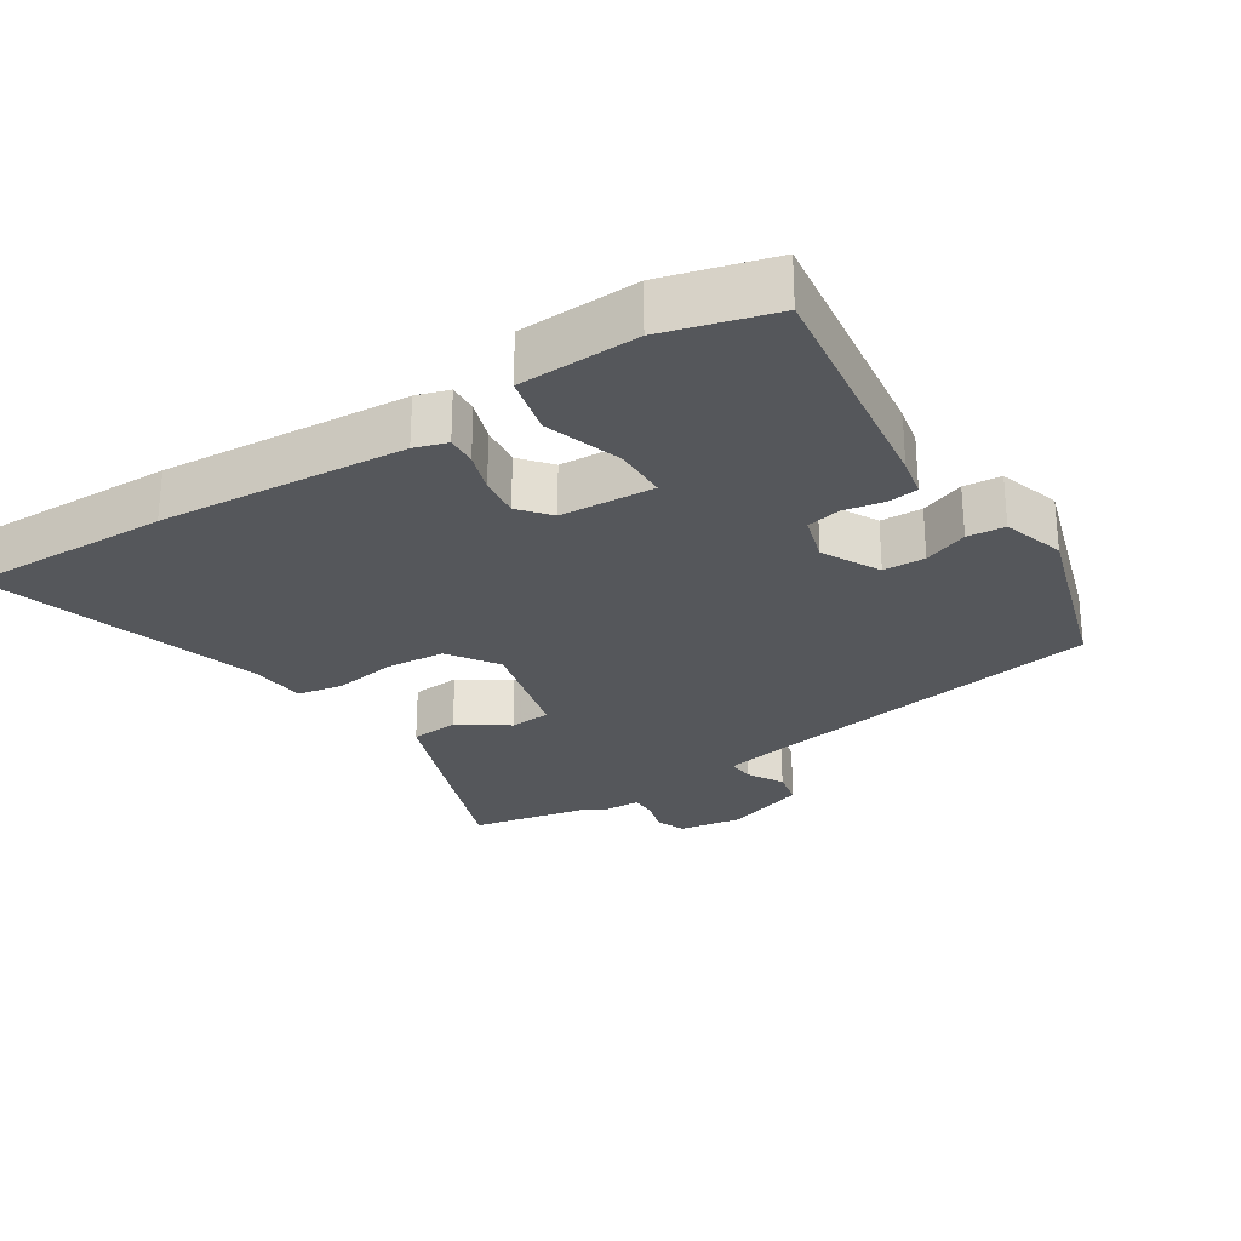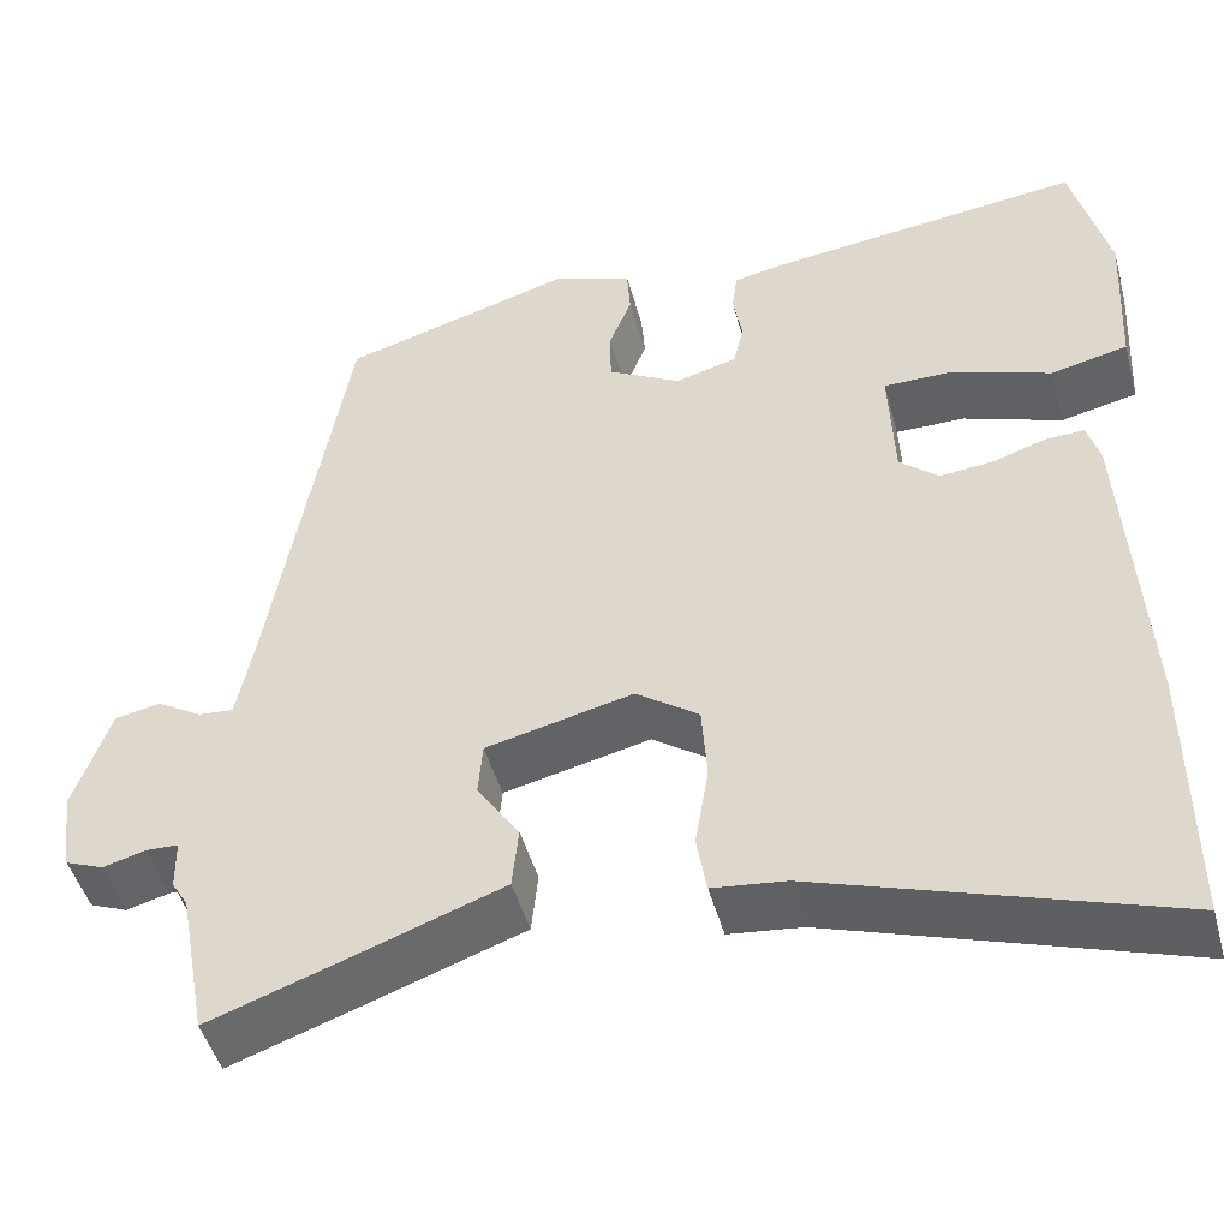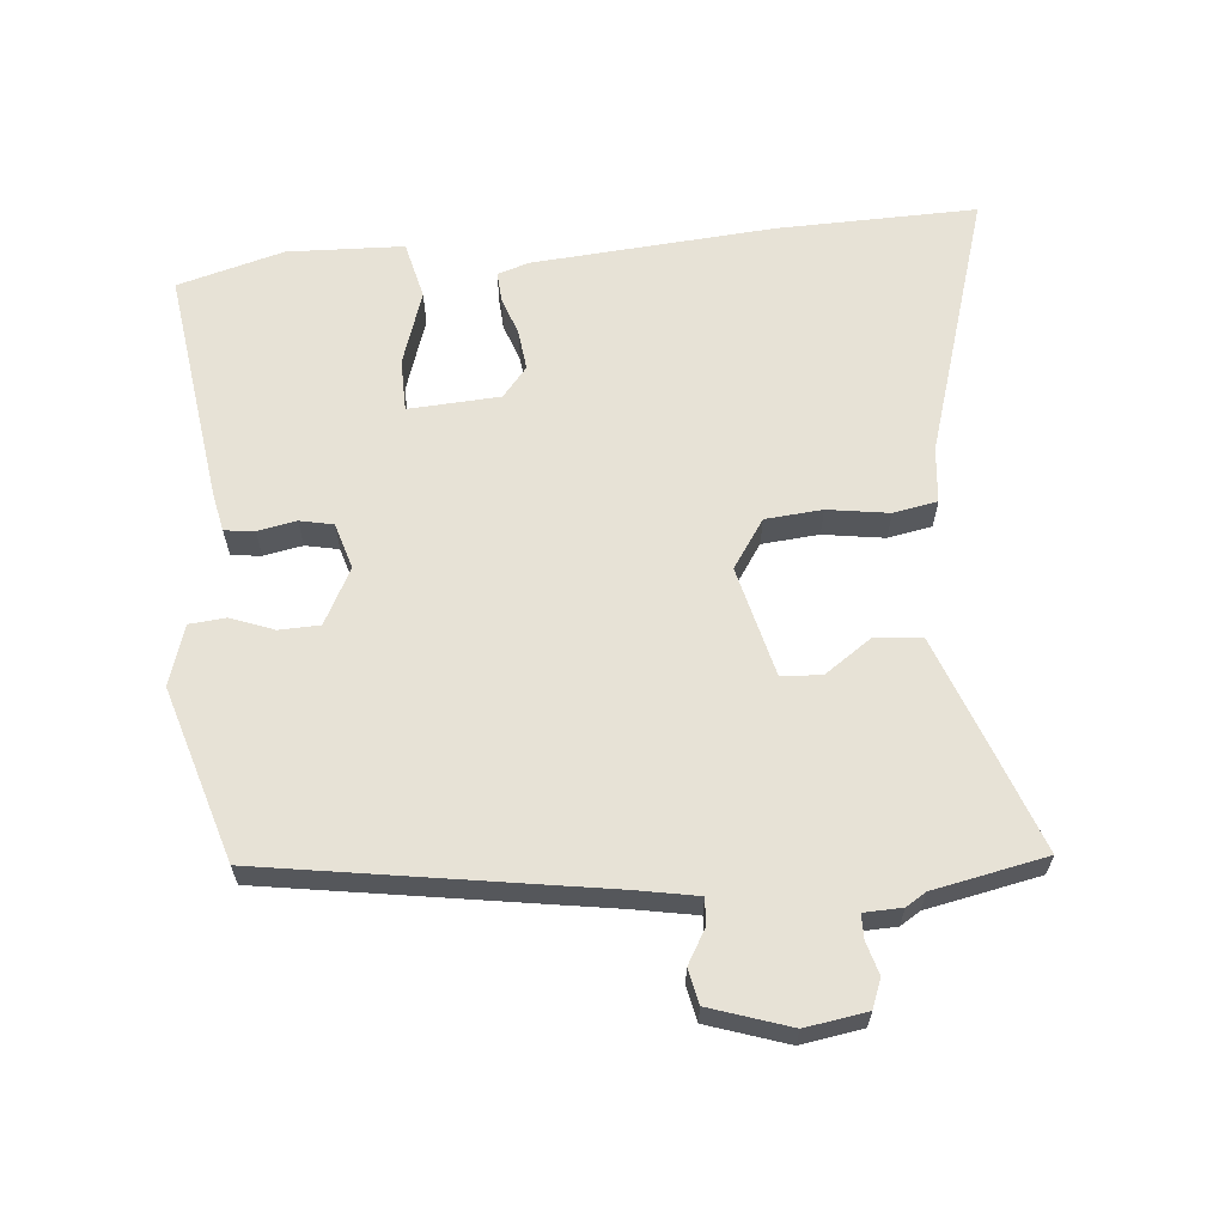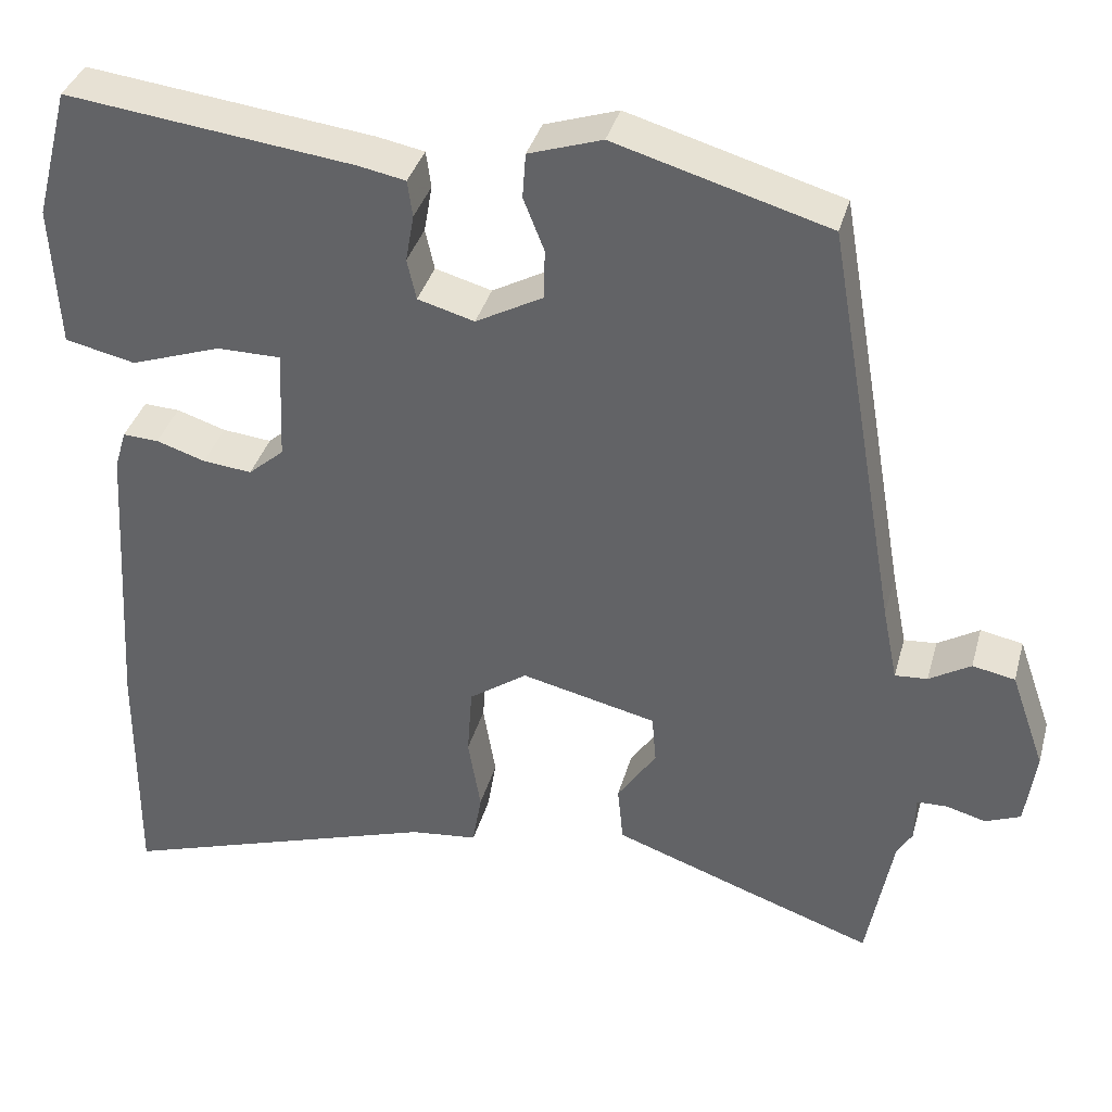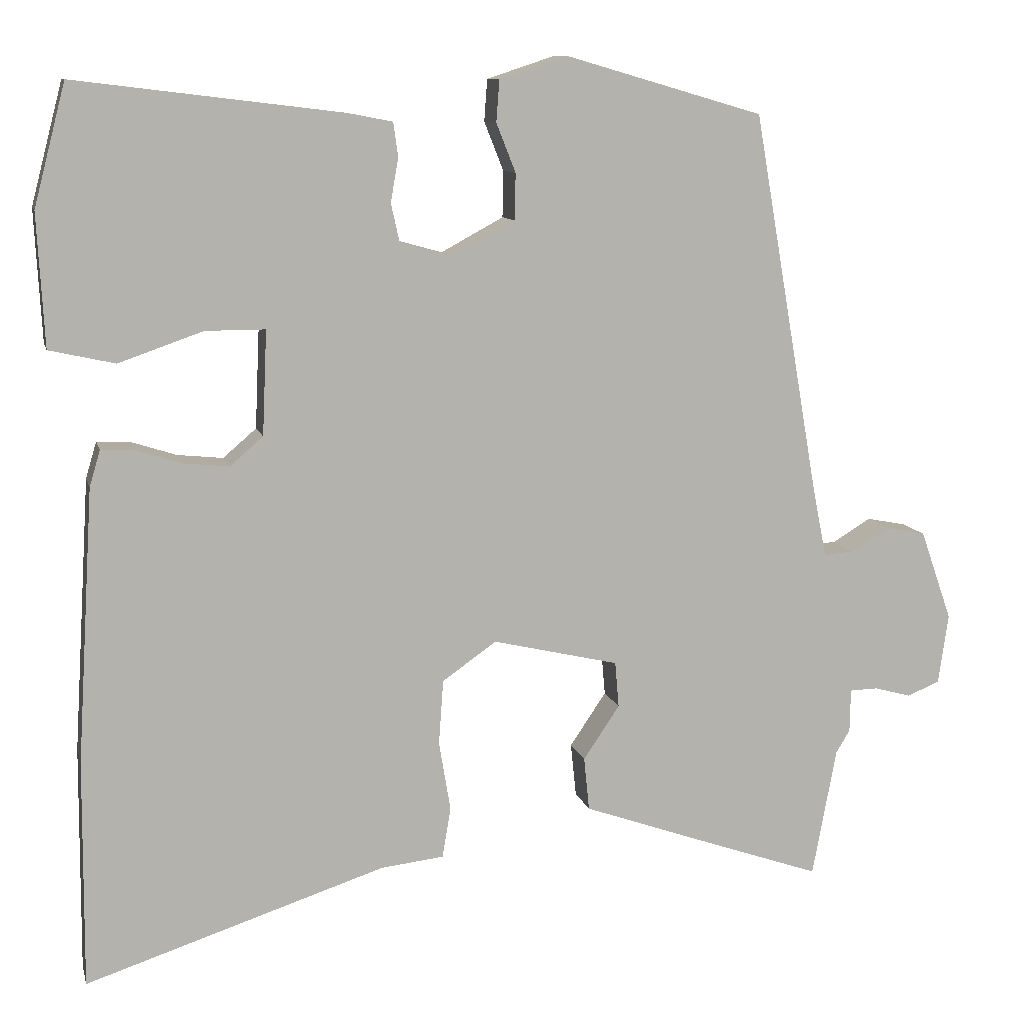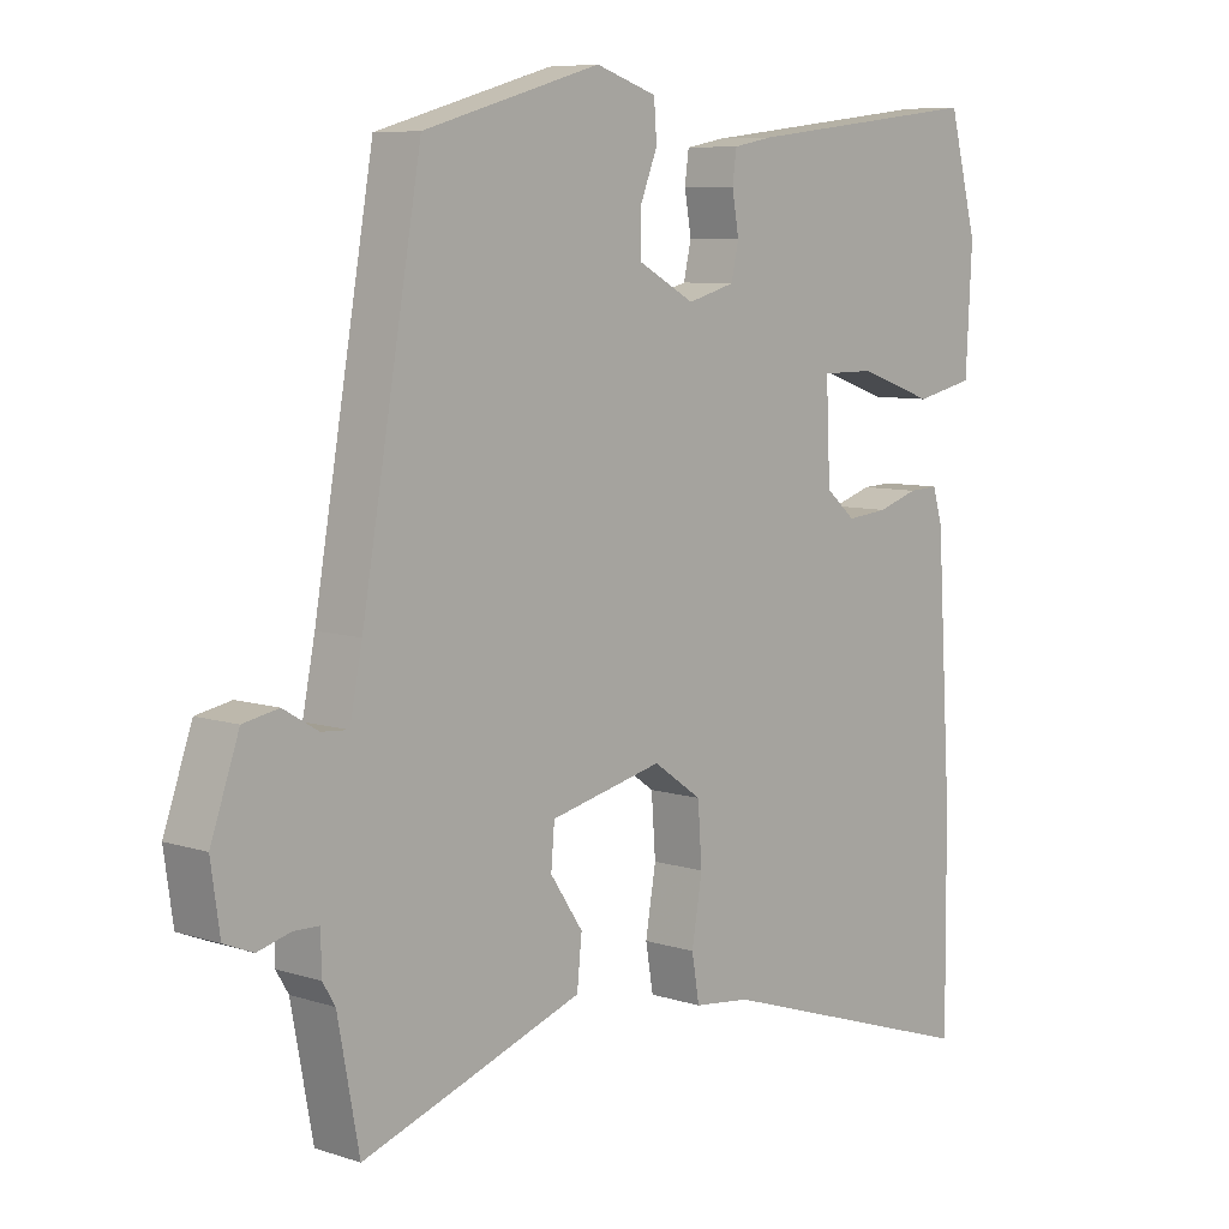
<metadata>
{"format":"obj","ext":"obj","renderer":"f3d","projection":"perspective","resolution":1024,"background":"white","views":[{"elev":-27.0,"azim":-58.2,"up":"+Y"},{"elev":-47.0,"azim":-164.9,"up":"+Z"},{"elev":63.1,"azim":83.9,"up":"+Y"},{"elev":36.6,"azim":14.9,"up":"+Z"},{"elev":10.3,"azim":-13.2,"up":"+Z"},{"elev":7.6,"azim":132.6,"up":"+Z"}]}
</metadata>
<code>
v -0.492 0.07 0.505
v -0.146 0.07 0.463
v -0.089 0.07 0.452
v -0.083 0.07 0.408
v -0.093 0.07 0.351
v -0.082 0.07 0.302
v -0.014 0.07 0.283
v 0.067 0.07 0.327
v 0.068 0.07 0.387
v 0.043 0.07 0.45
v 0.047 0.07 0.504
v 0.135 0.07 0.533
v 0.391 0.07 0.459
v 0.477 0.07 -0.036
v 0.495 0.07 -0.126
v 0.534 0.07 -0.123
v 0.584 0.07 -0.093
v 0.635 0.07 -0.103
v 0.676 0.07 -0.22
v 0.663 0.07 -0.311
v 0.621 0.07 -0.328
v 0.573 0.07 -0.315
v 0.537 0.07 -0.316
v 0.536 0.07 -0.372
v 0.518 0.07 -0.402
v 0.487 0.07 -0.569
v 0.338 0.07 -0.517
v 0.169 0.07 -0.457
v 0.162 0.07 -0.388
v 0.209 0.07 -0.318
v 0.204 0.07 -0.259
v 0.041 0.07 -0.221
v -0.029 0.07 -0.27
v -0.035 0.07 -0.354
v -0.02 0.07 -0.444
v -0.031 0.07 -0.509
v -0.112 0.07 -0.518
v -0.501 0.07 -0.645
v -0.499 0.07 -0.351
v -0.477 0.07 0.004
v -0.463 0.07 0.051
v -0.42 0.07 0.049
v -0.361 0.07 0.03
v -0.302 0.07 0.024
v -0.259 0.07 0.061
v -0.253 0.07 0.196
v -0.33 0.07 0.196
v -0.439 0.07 0.158
v -0.524 0.07 0.177
v -0.533 0.07 0.348
v -0.492 0 0.505
v -0.146 0 0.463
v -0.089 0 0.452
v -0.083 0 0.408
v -0.093 0 0.351
v -0.082 0 0.302
v -0.014 0 0.283
v 0.067 0 0.327
v 0.068 0 0.387
v 0.043 0 0.45
v 0.047 0 0.504
v 0.135 0 0.533
v 0.391 0 0.459
v 0.477 0 -0.036
v 0.495 0 -0.126
v 0.534 0 -0.123
v 0.584 0 -0.093
v 0.635 0 -0.103
v 0.676 0 -0.22
v 0.663 0 -0.311
v 0.621 0 -0.328
v 0.573 0 -0.315
v 0.537 0 -0.316
v 0.536 0 -0.372
v 0.518 0 -0.402
v 0.487 0 -0.569
v 0.338 0 -0.517
v 0.169 0 -0.457
v 0.162 0 -0.388
v 0.209 0 -0.318
v 0.204 0 -0.259
v 0.041 0 -0.221
v -0.029 0 -0.27
v -0.035 0 -0.354
v -0.02 0 -0.444
v -0.031 0 -0.509
v -0.112 0 -0.518
v -0.501 0 -0.645
v -0.499 0 -0.351
v -0.477 0 0.004
v -0.463 0 0.051
v -0.42 0 0.049
v -0.361 0 0.03
v -0.302 0 0.024
v -0.259 0 0.061
v -0.253 0 0.196
v -0.33 0 0.196
v -0.439 0 0.158
v -0.524 0 0.177
v -0.533 0 0.348
f 47 48 49 50
f 46 47 50 1
f 40 41 42 43
f 40 43 44
f 37 38 39 40
f 37 40 44
f 34 35 36 37
f 33 34 37 44
f 32 33 44 45
f 27 28 29 30
f 25 26 27 30
f 23 24 25 30
f 22 23 30 31
f 19 20 21 22
f 16 17 18 19
f 15 16 19 22
f 11 12 13 14
f 9 10 11 14
f 8 9 14 15
f 7 8 15 22
f 2 3 4 5
f 46 1 2 5
f 46 5 6
f 31 32 45 46
f 22 31 46
f 6 7 22 46
f 100 99 98 97
f 51 100 97 96
f 93 92 91 90
f 94 93 90
f 90 89 88 87
f 94 90 87
f 87 86 85 84
f 94 87 84 83
f 95 94 83 82
f 80 79 78 77
f 80 77 76 75
f 80 75 74 73
f 81 80 73 72
f 72 71 70 69
f 69 68 67 66
f 72 69 66 65
f 64 63 62 61
f 64 61 60 59
f 65 64 59 58
f 72 65 58 57
f 55 54 53 52
f 55 52 51 96
f 56 55 96
f 96 95 82 81
f 96 81 72
f 96 72 57 56
f 1 51 52 2
f 2 52 53 3
f 3 53 54 4
f 4 54 55 5
f 5 55 56 6
f 6 56 57 7
f 7 57 58 8
f 8 58 59 9
f 9 59 60 10
f 10 60 61 11
f 11 61 62 12
f 12 62 63 13
f 13 63 64 14
f 14 64 65 15
f 15 65 66 16
f 16 66 67 17
f 17 67 68 18
f 18 68 69 19
f 19 69 70 20
f 20 70 71 21
f 21 71 72 22
f 22 72 73 23
f 23 73 74 24
f 24 74 75 25
f 25 75 76 26
f 26 76 77 27
f 27 77 78 28
f 28 78 79 29
f 29 79 80 30
f 30 80 81 31
f 31 81 82 32
f 32 82 83 33
f 33 83 84 34
f 34 84 85 35
f 35 85 86 36
f 36 86 87 37
f 37 87 88 38
f 38 88 89 39
f 39 89 90 40
f 40 90 91 41
f 41 91 92 42
f 42 92 93 43
f 43 93 94 44
f 44 94 95 45
f 45 95 96 46
f 46 96 97 47
f 47 97 98 48
f 48 98 99 49
f 49 99 100 50
f 50 100 51 1

</code>
